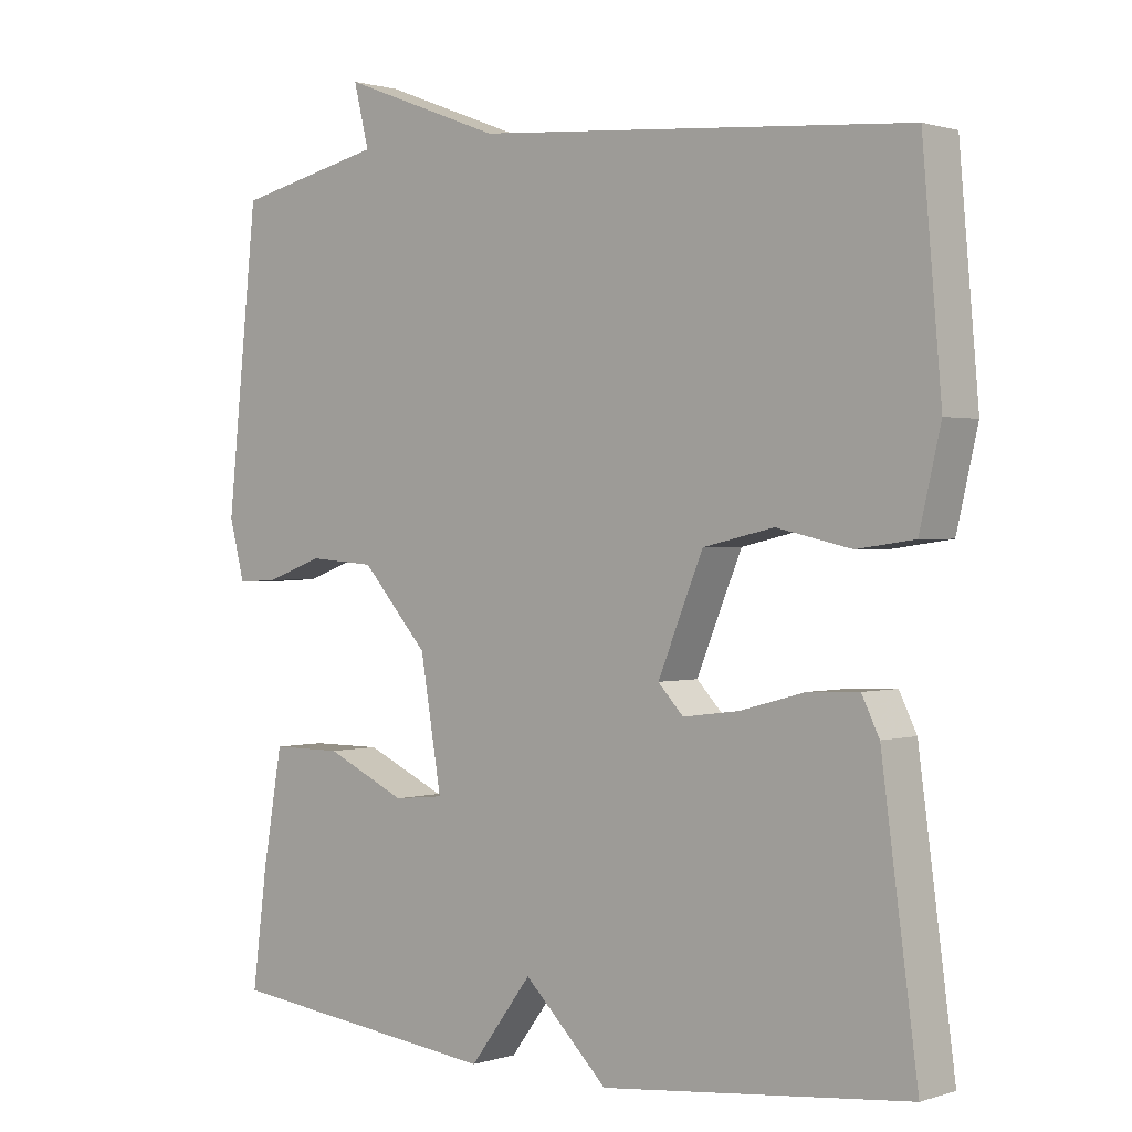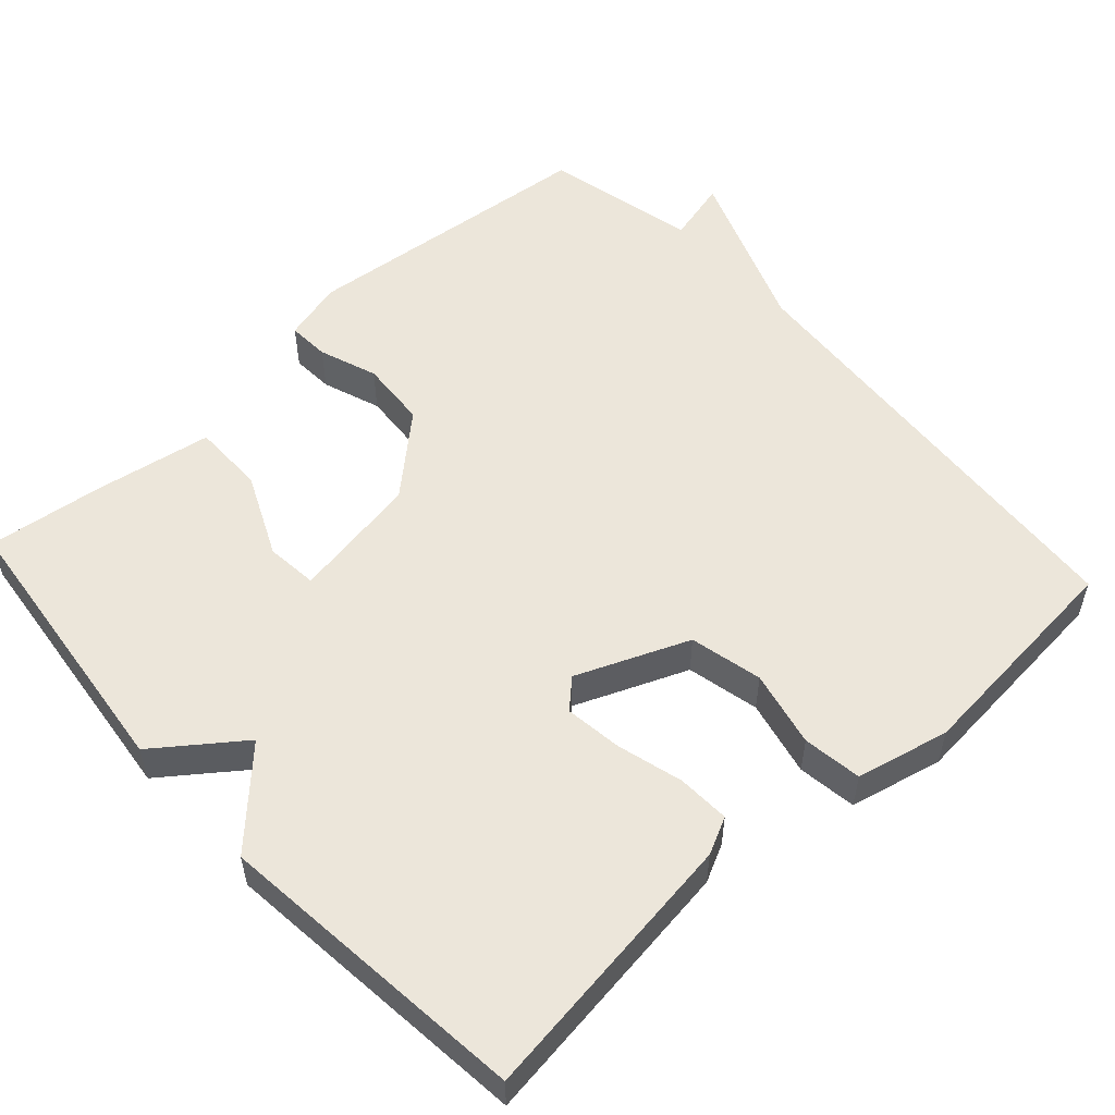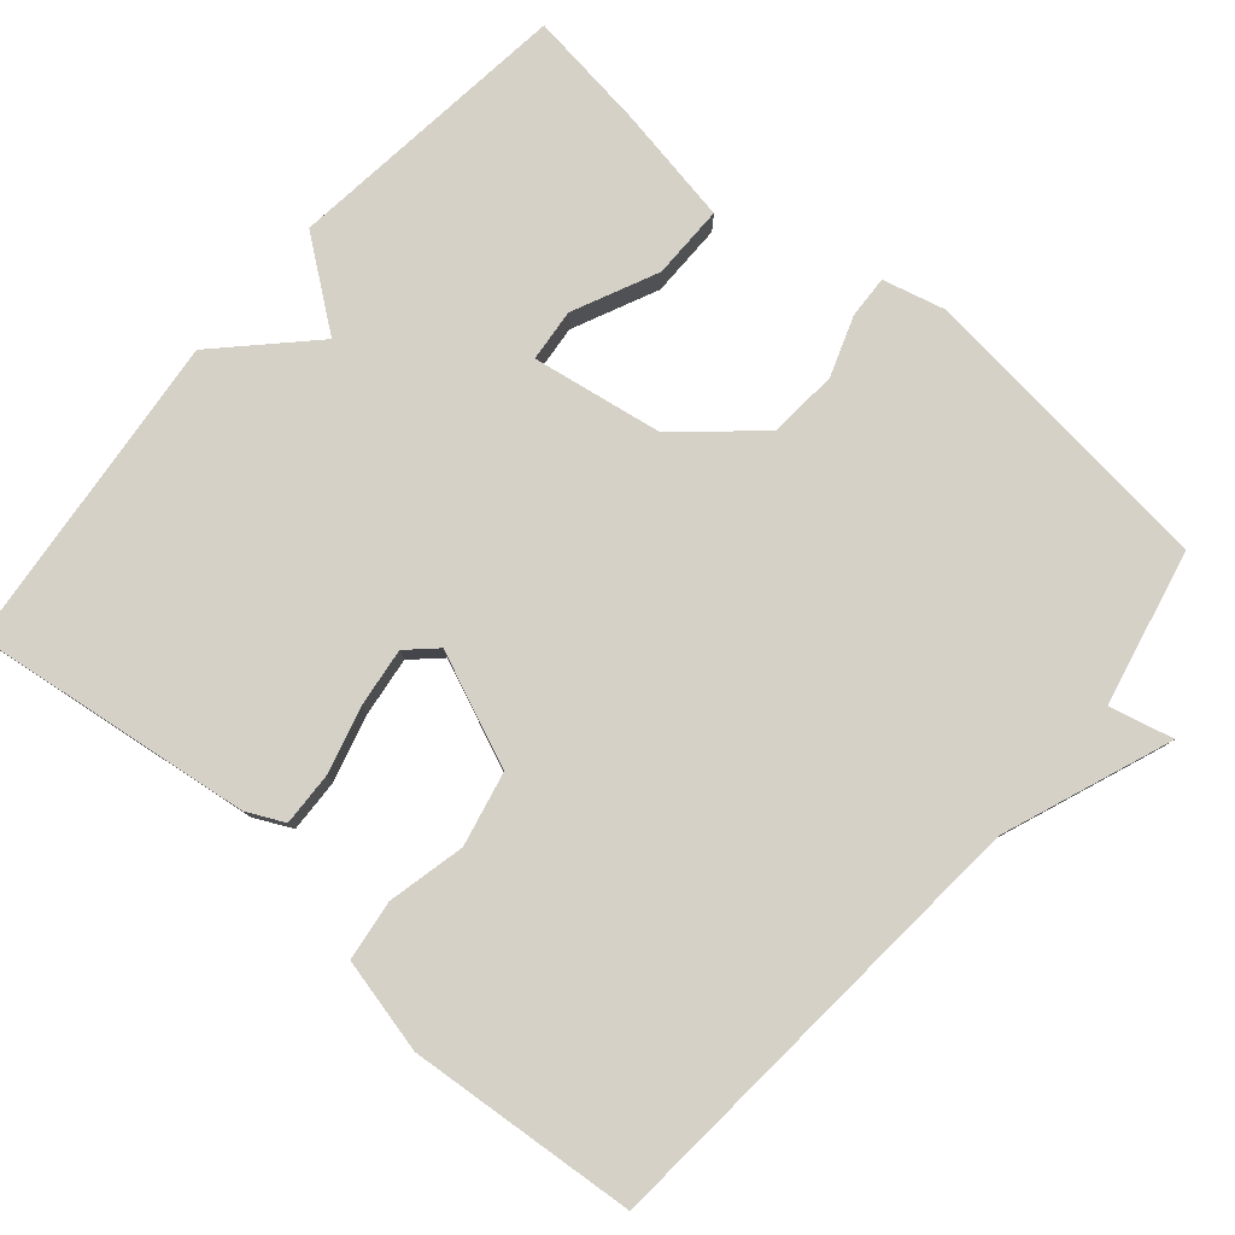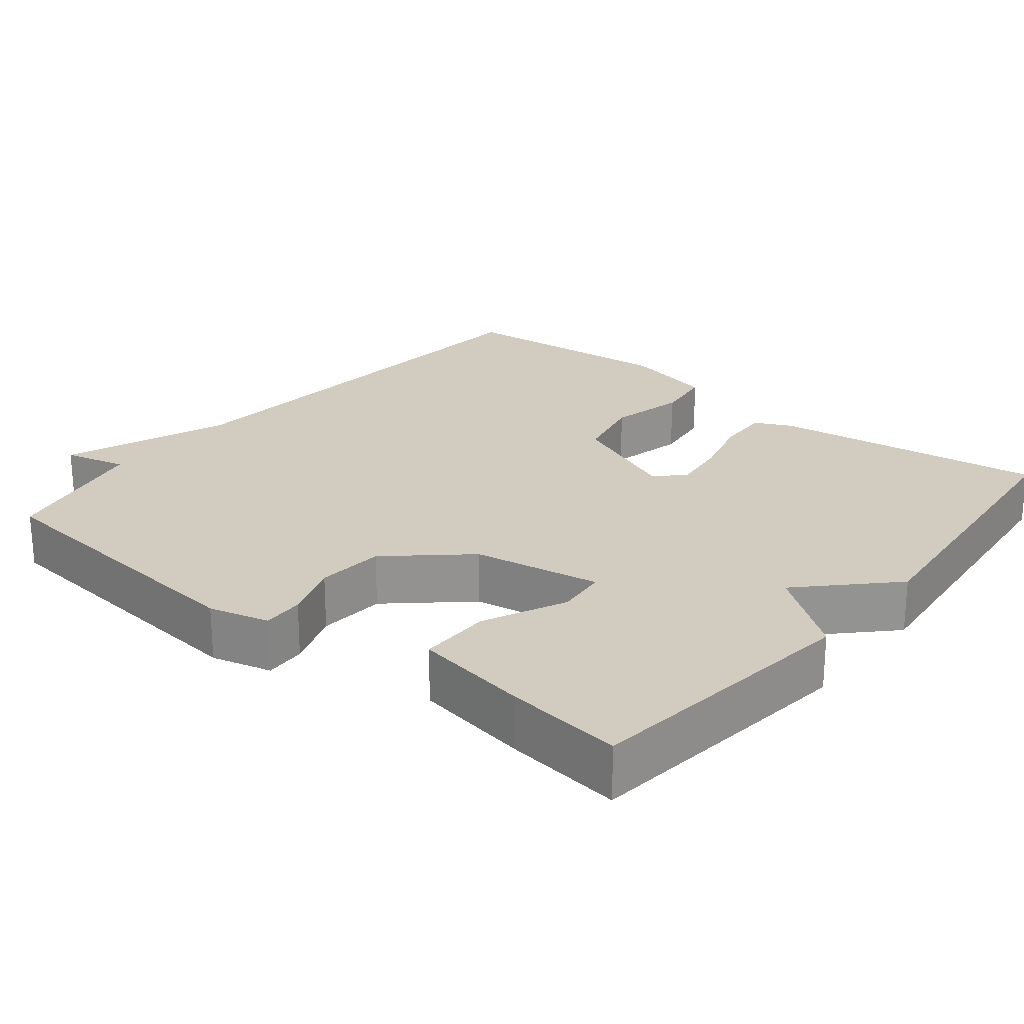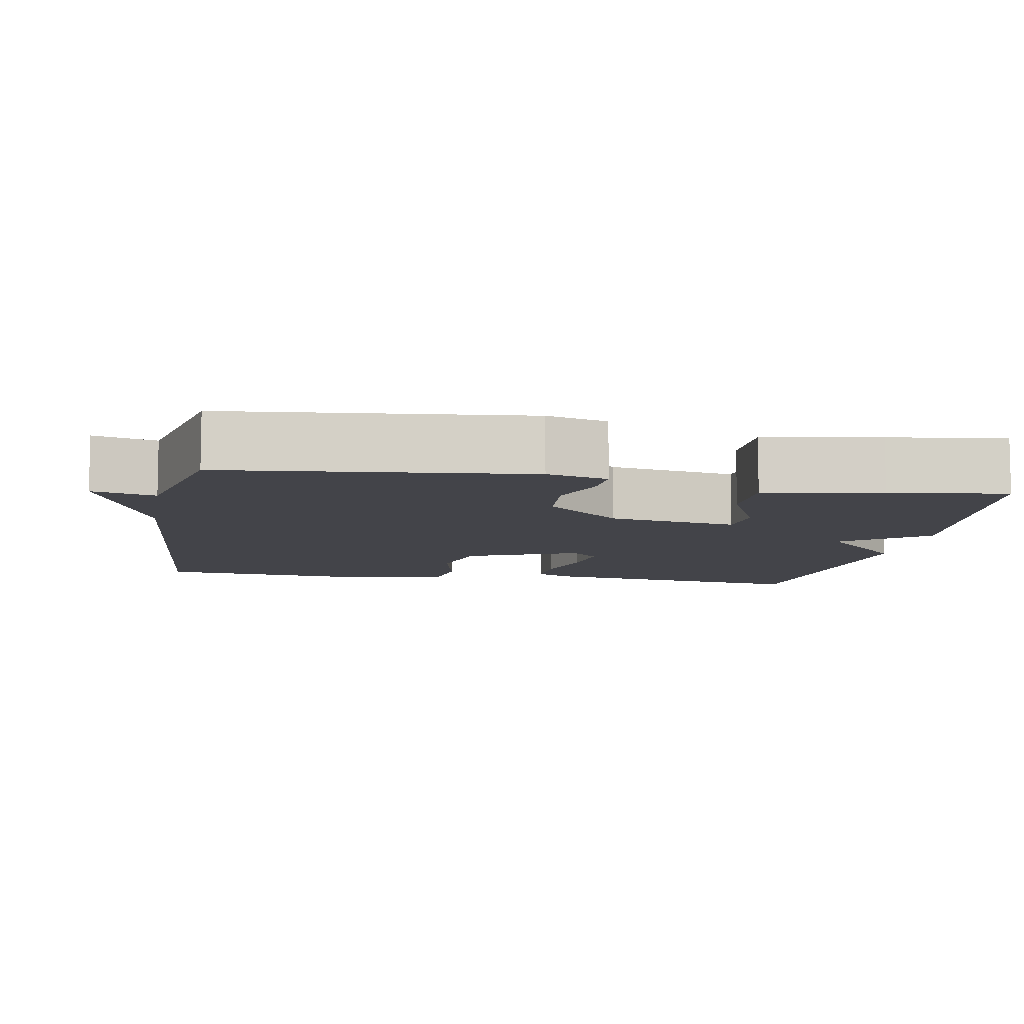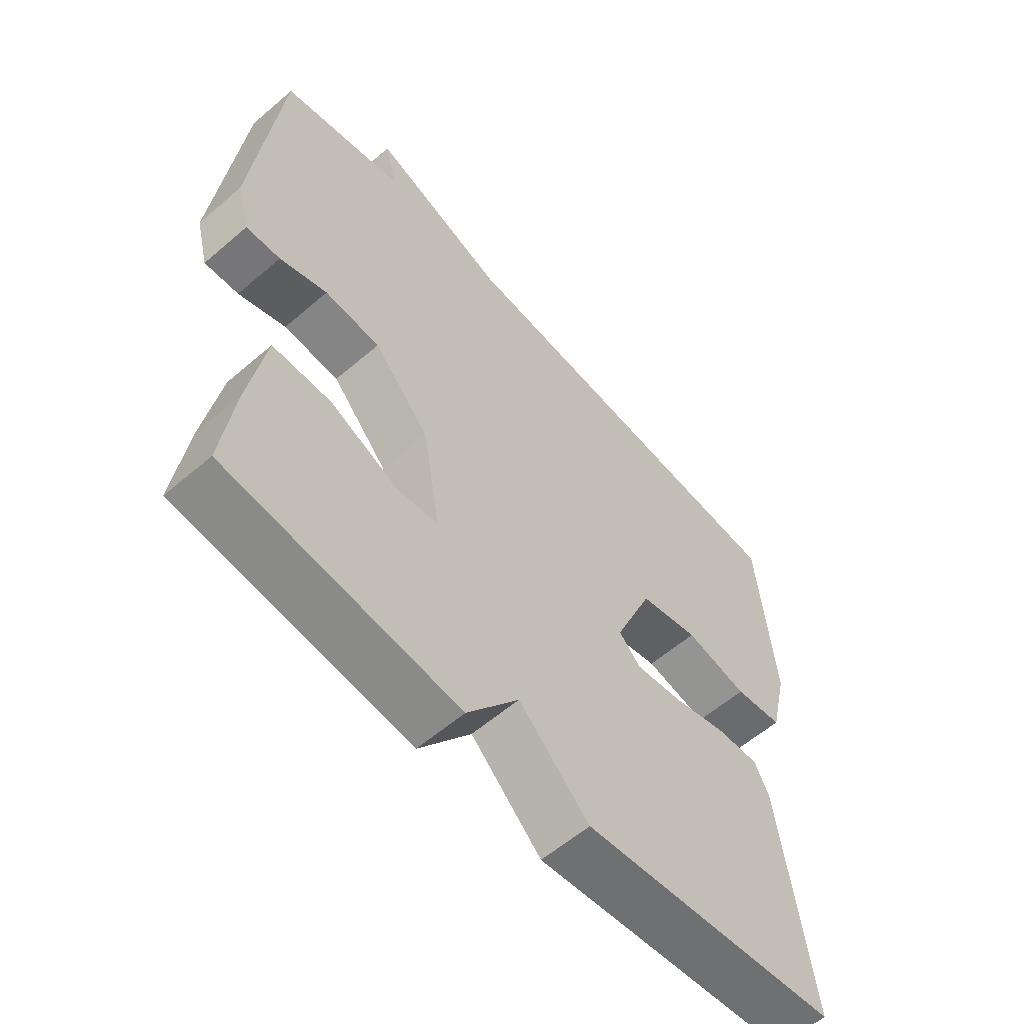
<metadata>
{"format":"obj","ext":"obj","renderer":"f3d","projection":"perspective","resolution":1024,"background":"white","views":[{"elev":0.9,"azim":-139.2,"up":"+Z"},{"elev":54.5,"azim":-132.4,"up":"+Y"},{"elev":79.7,"azim":-49.2,"up":"+Y"},{"elev":23.8,"azim":129.0,"up":"+Y"},{"elev":-8.5,"azim":79.8,"up":"+Y"},{"elev":-59.0,"azim":131.5,"up":"+Z"}]}
</metadata>
<code>
v -0.5 0.07 0.5
v 0.096 0.07 0.546
v 0.317 0.07 0.63
v 0.296 0.07 0.546
v 0.5 0.07 0.5
v 0.542 0.07 0.099
v 0.521 0.07 0.018
v 0.465 0.07 0.021
v 0.387 0.07 0.049
v 0.296 0.07 0.042
v 0.205 0.07 -0.06
v 0.176 0.07 -0.232
v 0.245 0.07 -0.239
v 0.356 0.07 -0.188
v 0.453 0.07 -0.188
v 0.48 0.07 -0.344
v 0.5 0.07 -0.5
v 0.121 0.07 -0.544
v 0.036 0.07 -0.431
v -0.079 0.07 -0.544
v -0.5 0.07 -0.5
v -0.451 0.07 -0.132
v -0.427 0.07 -0.083
v -0.357 0.07 -0.086
v -0.269 0.07 -0.11
v -0.192 0.07 -0.12
v -0.157 0.07 -0.083
v -0.219 0.07 0.066
v -0.316 0.07 0.088
v -0.418 0.07 0.065
v -0.497 0.07 0.076
v -0.526 0.07 0.2
v -0.5 0 0.5
v 0.096 0 0.546
v 0.317 0 0.63
v 0.296 0 0.546
v 0.5 0 0.5
v 0.542 0 0.099
v 0.521 0 0.018
v 0.465 0 0.021
v 0.387 0 0.049
v 0.296 0 0.042
v 0.205 0 -0.06
v 0.176 0 -0.232
v 0.245 0 -0.239
v 0.356 0 -0.188
v 0.453 0 -0.188
v 0.48 0 -0.344
v 0.5 0 -0.5
v 0.121 0 -0.544
v 0.036 0 -0.431
v -0.079 0 -0.544
v -0.5 0 -0.5
v -0.451 0 -0.132
v -0.427 0 -0.083
v -0.357 0 -0.086
v -0.269 0 -0.11
v -0.192 0 -0.12
v -0.157 0 -0.083
v -0.219 0 0.066
v -0.316 0 0.088
v -0.418 0 0.065
v -0.497 0 0.076
v -0.526 0 0.2
f 32 1 2
f 31 32 2
f 30 31 2
f 29 30 2
f 2 3 4
f 29 2 4
f 28 29 4
f 27 28 4 5
f 26 27 5
f 23 24 25
f 22 23 25
f 21 22 25
f 20 21 25
f 19 20 25
f 19 25 26
f 17 18 19
f 16 17 19
f 15 16 19
f 14 15 19
f 13 14 19
f 12 13 19
f 11 12 19 26
f 10 11 26 5
f 7 8 9
f 6 7 9
f 5 6 9
f 5 9 10
f 34 33 64
f 34 64 63
f 34 63 62
f 34 62 61
f 36 35 34
f 36 34 61
f 36 61 60
f 37 36 60 59
f 37 59 58
f 57 56 55
f 57 55 54
f 57 54 53
f 57 53 52
f 57 52 51
f 58 57 51
f 51 50 49
f 51 49 48
f 51 48 47
f 51 47 46
f 51 46 45
f 51 45 44
f 58 51 44 43
f 37 58 43 42
f 41 40 39
f 41 39 38
f 41 38 37
f 42 41 37
f 1 33 34 2
f 2 34 35 3
f 3 35 36 4
f 4 36 37 5
f 5 37 38 6
f 6 38 39 7
f 7 39 40 8
f 8 40 41 9
f 9 41 42 10
f 10 42 43 11
f 11 43 44 12
f 12 44 45 13
f 13 45 46 14
f 14 46 47 15
f 15 47 48 16
f 16 48 49 17
f 17 49 50 18
f 18 50 51 19
f 19 51 52 20
f 20 52 53 21
f 21 53 54 22
f 22 54 55 23
f 23 55 56 24
f 24 56 57 25
f 25 57 58 26
f 26 58 59 27
f 27 59 60 28
f 28 60 61 29
f 29 61 62 30
f 30 62 63 31
f 31 63 64 32
f 32 64 33 1

</code>
